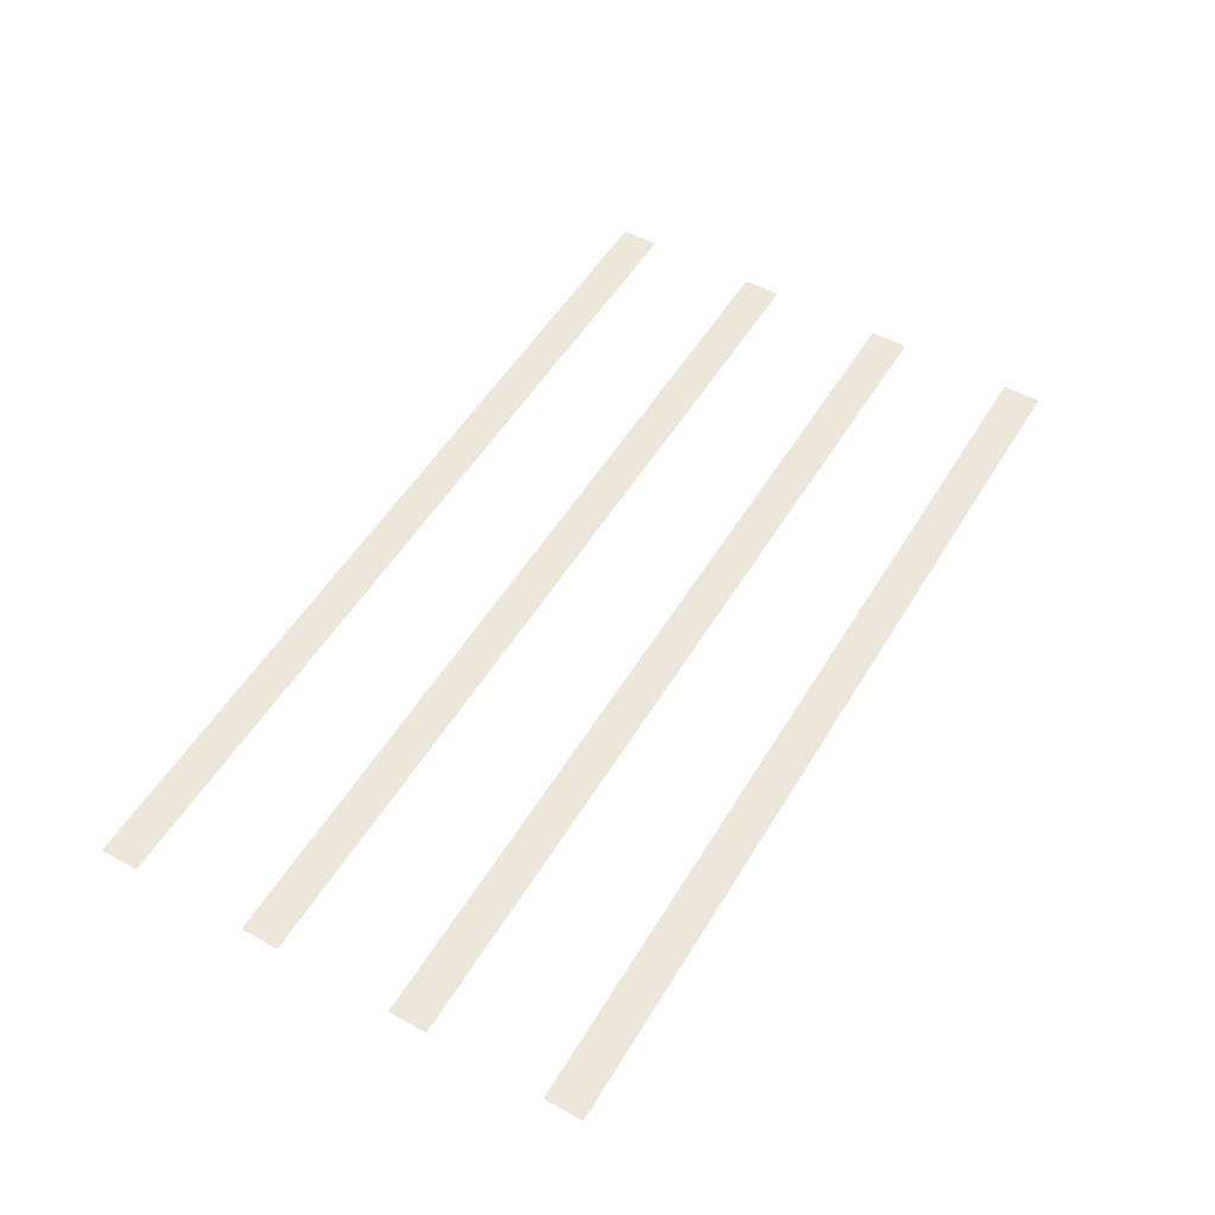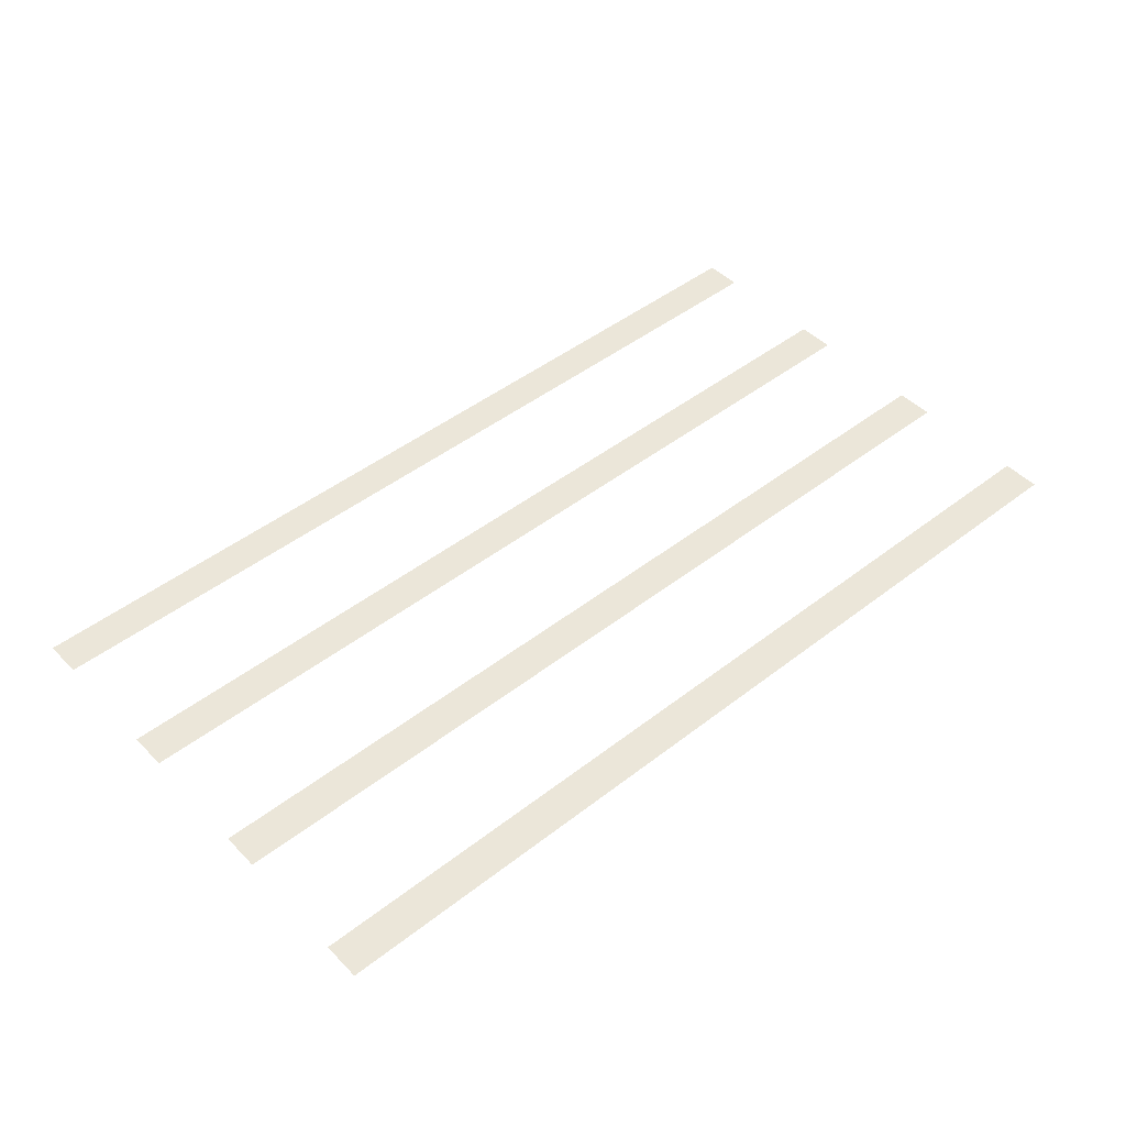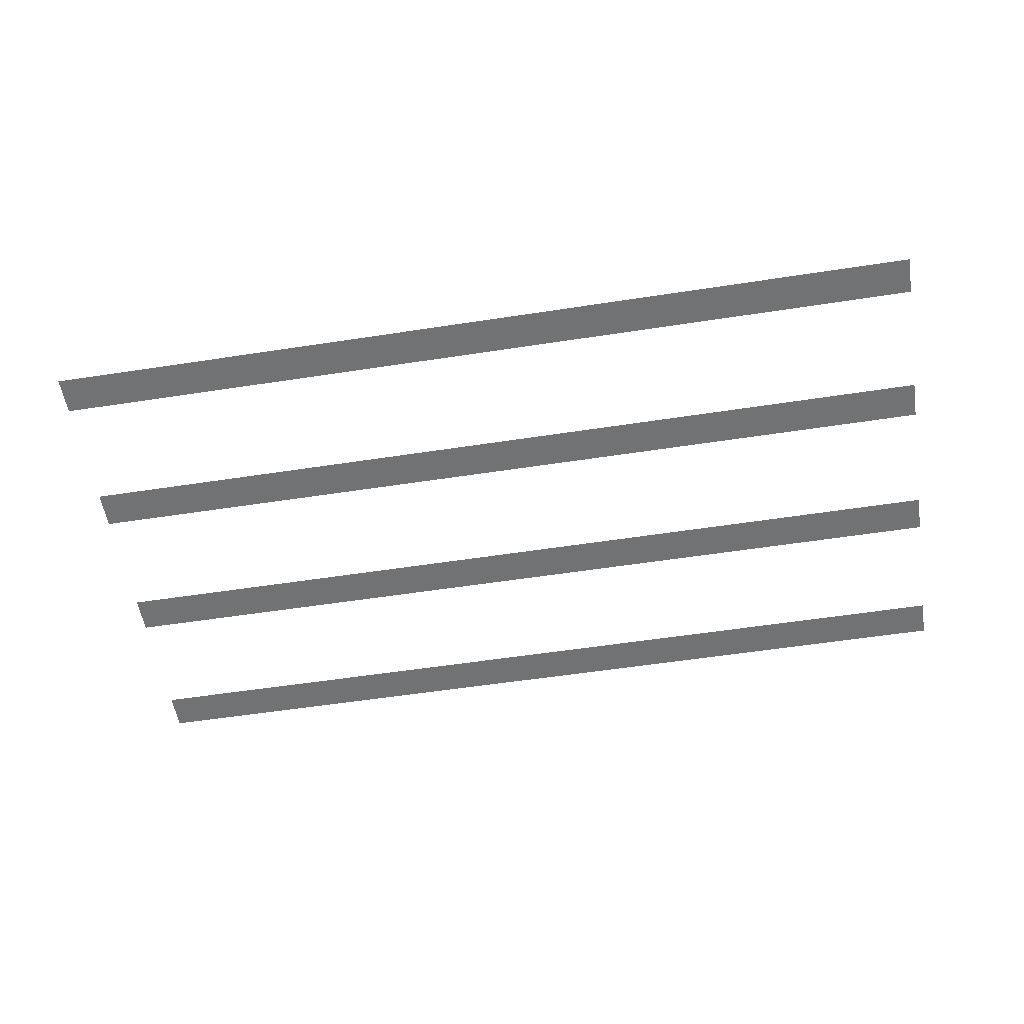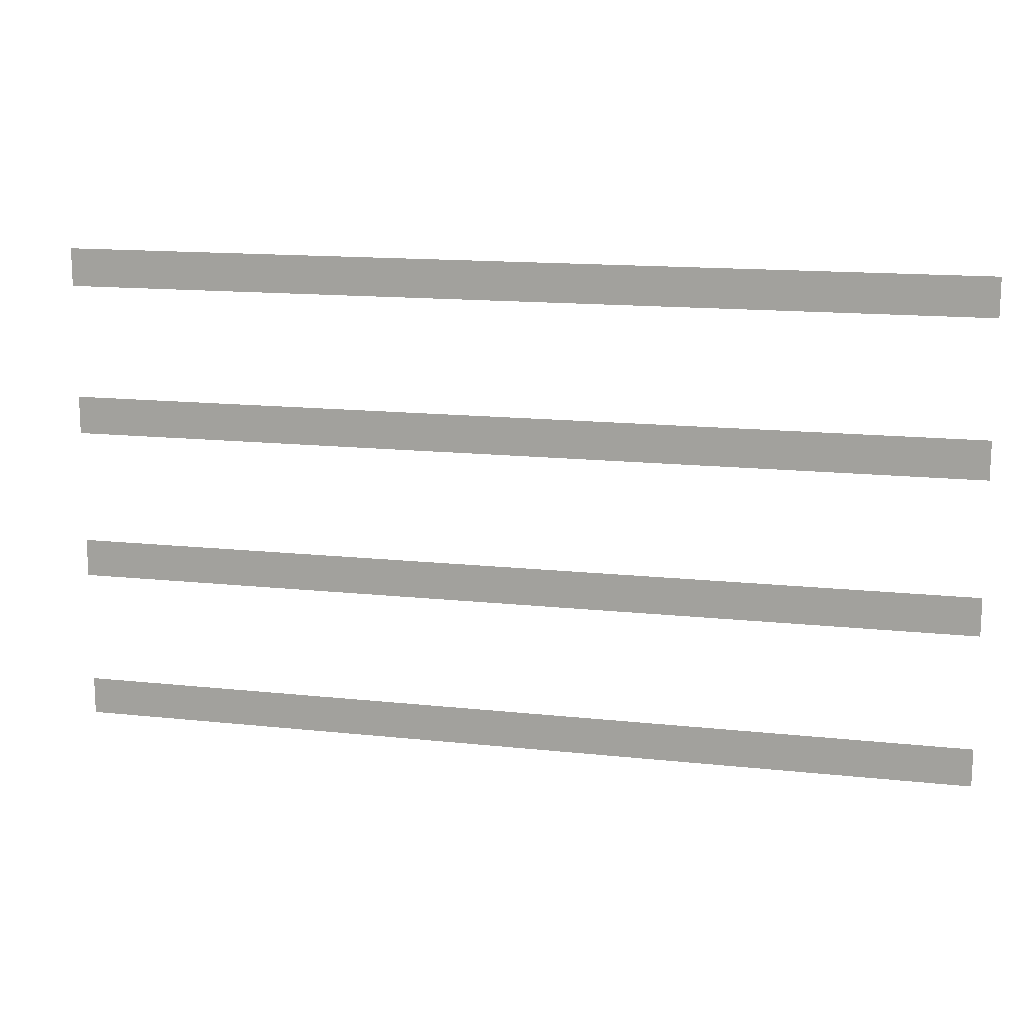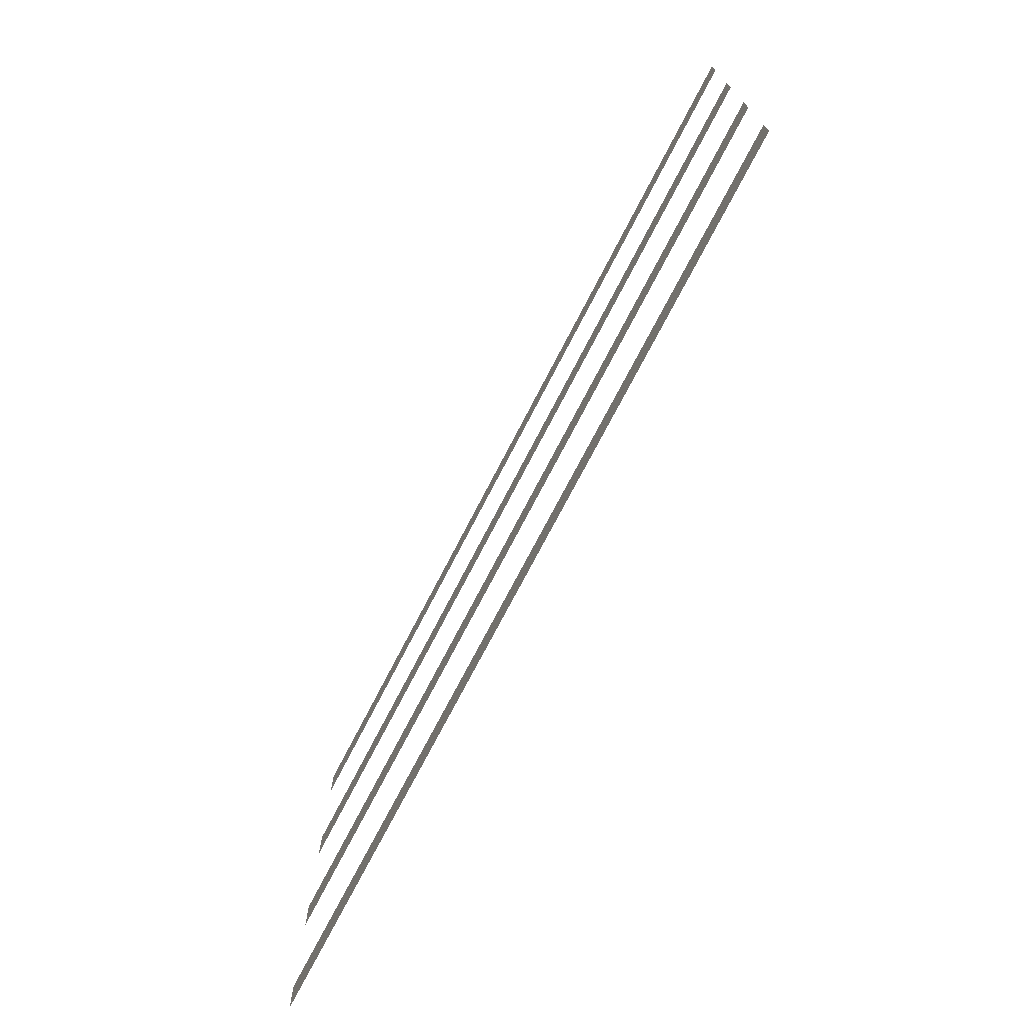
<metadata>
{"format":"obj","ext":"obj","renderer":"f3d","projection":"perspective","resolution":1024,"background":"white","views":[{"elev":53.2,"azim":120.6,"up":"+Z"},{"elev":46.9,"azim":-41.3,"up":"+Z"},{"elev":-55.5,"azim":-170.8,"up":"+Z"},{"elev":14.4,"azim":13.3,"up":"+Y"},{"elev":-71.7,"azim":62.9,"up":"+Y"}]}
</metadata>
<code>
g default
v -25.5 0 80.2
v -25.5 85 80.2
v -25.5 0 77.2
v -25.5 85 77.2
v -18.25 30 77.2
v -18.25 42 77.2
v -18.25 57 77.2
v -18.25 75.5 77.2
v -18.25 30 76.7
v -18.25 42 76.7
v -18.25 57 76.7
v -18.25 75.5 76.7
v -17.25 31 76.7
v -17.25 41 76.7
v -17.25 31 76
v -17.25 41 76
v -15.25 33 80.2
v -15.25 39 80.2
v -15.25 60 77.2
v -15.25 72.5 77.2
v -15.25 60 76.7
v -15.25 72.5 76.7
v -15.25 33 76
v -15.25 39 76
v -12.25 63 80.2
v -12.25 63.5 80.2
v -12.25 65 80.2
v -12.25 65.5 80.2
v -12.25 67 80.2
v -12.25 67.5 80.2
v -12.25 69 80.2
v -12.25 69.5 80.2
v -12.25 63 77.2
v -12.25 63.5 77.2
v -12.25 65 77.2
v -12.25 65.5 77.2
v -12.25 67 77.2
v -12.25 67.5 77.2
v -12.25 69 77.2
v -12.25 69.5 77.2
v -0.25 63 80.2
v -0.25 63.5 80.2
v -0.25 65 80.2
v -0.25 65.5 80.2
v -0.25 67 80.2
v -0.25 67.5 80.2
v -0.25 69 80.2
v -0.25 69.5 80.2
v -0.25 63 77.2
v -0.25 63.5 77.2
v -0.25 65 77.2
v -0.25 65.5 77.2
v -0.25 67 77.2
v -0.25 67.5 77.2
v -0.25 69 77.2
v -0.25 69.5 77.2
v 2.75 33 80.2
v 2.75 39 80.2
v 2.75 60 77.2
v 2.75 72.5 77.2
v 2.75 60 76.7
v 2.75 72.5 76.7
v 2.75 33 76
v 2.75 39 76
v 4.75 31 76.7
v 4.75 41 76.7
v 4.75 31 76
v 4.75 41 76
v 5.75 30 77.2
v 5.75 42 77.2
v 5.75 57 77.2
v 5.75 75.5 77.2
v 5.75 30 76.7
v 5.75 42 76.7
v 5.75 57 76.7
v 5.75 75.5 76.7
v 13 0 80.2
v 13 85 80.2
v 13 0 77.2
v 13 85 77.2
g object_11
f 77 79 80 78
f 78 80 4 2
f 2 4 3 1
f 1 3 79 77
f 71 72 80
f 8 4 80 72
f 70 71 80
f 69 70 79
f 80 79 70
f 69 79 3 5
f 70 6 7 71
f 7 4 8
f 6 4 7
f 5 3 6
f 4 6 3
f 48 32 40 56
f 32 31 39 40
f 31 47 55 39
f 47 48 56 55
f 46 30 38 54
f 30 29 37 38
f 29 45 53 37
f 45 46 54 53
f 44 28 36 52
f 28 27 35 36
f 27 43 51 35
f 43 44 52 51
f 42 26 34 50
f 26 25 33 34
f 25 41 49 33
f 41 42 50 49
f 11 7 8 12
f 12 8 72 76
f 76 72 71 75
f 75 71 7 11
f 21 19 59 61
f 61 59 60 62
f 62 60 20 22
f 22 20 19 21
f 76 75 61 62
f 75 11 21 61
f 62 22 12 76
f 11 12 22 21
f 55 56 60
f 60 56 40 20
f 60 54 55
f 54 38 39 55
f 60 53 54
f 52 53 60
f 51 52 59
f 60 59 52
f 59 50 51
f 50 34 35 51
f 59 49 50
f 49 59 19 33
f 52 36 37 53
f 20 40 39
f 37 20 38
f 39 38 20
f 20 37 36 19
f 19 36 35
f 33 19 34
f 35 34 19
f 10 6 70 74
f 74 70 69 73
f 73 69 5 9
f 9 5 6 10
f 14 13 9 10
f 10 74 66 14
f 13 65 73 9
f 74 73 65 66
f 15 16 24 23
f 16 68 64 24
f 23 63 67 15
f 68 67 63 64
f 16 14 66 68
f 68 66 65 67
f 67 65 13 15
f 15 13 14 16
f 23 24 18 17
f 63 23 17 57
f 64 63 57 58
f 24 64 58 18
f 32 48 47 31
f 30 46 45 29
f 28 44 43 27
f 26 42 41 25

</code>
